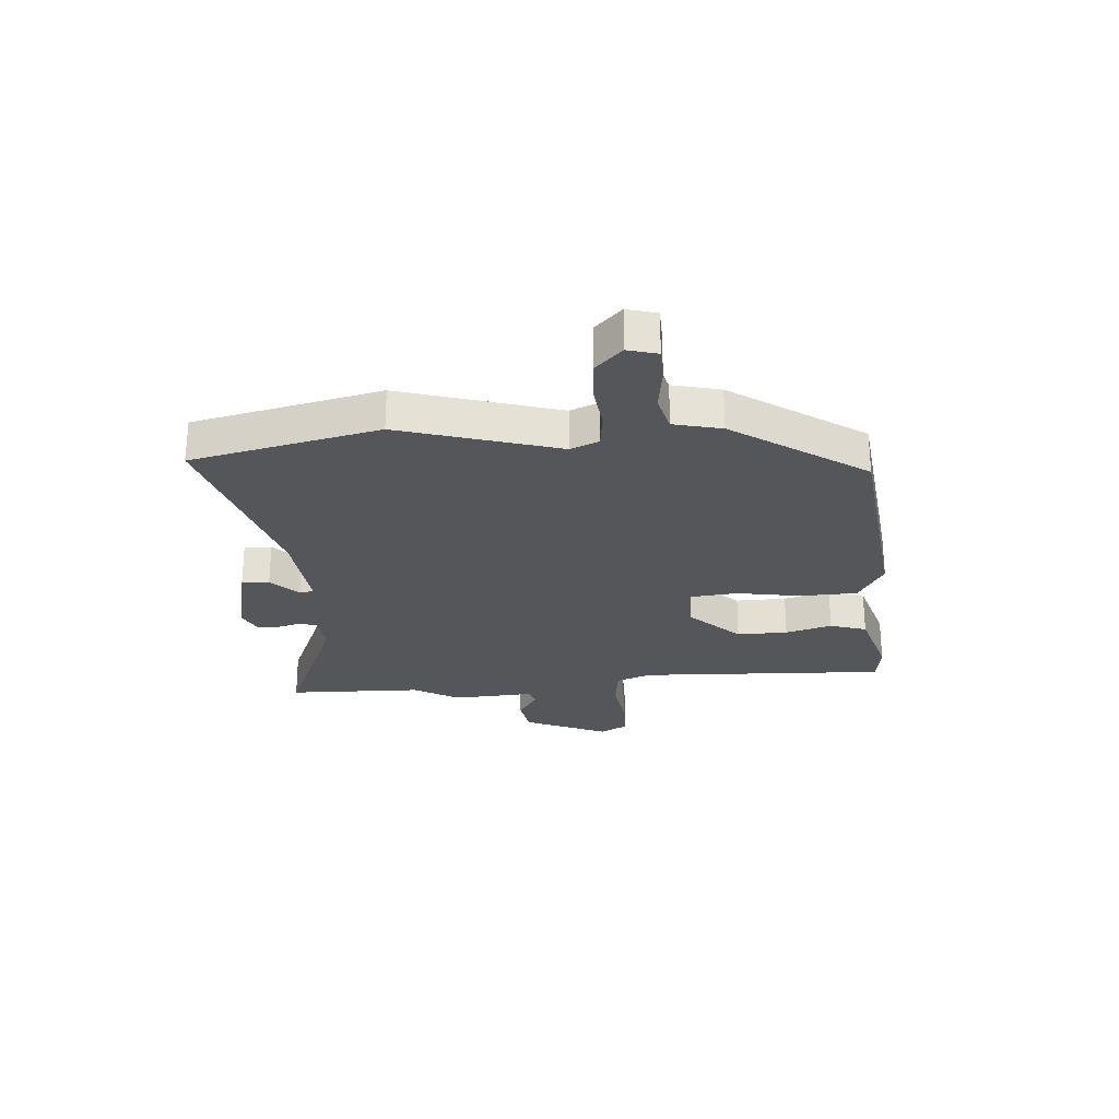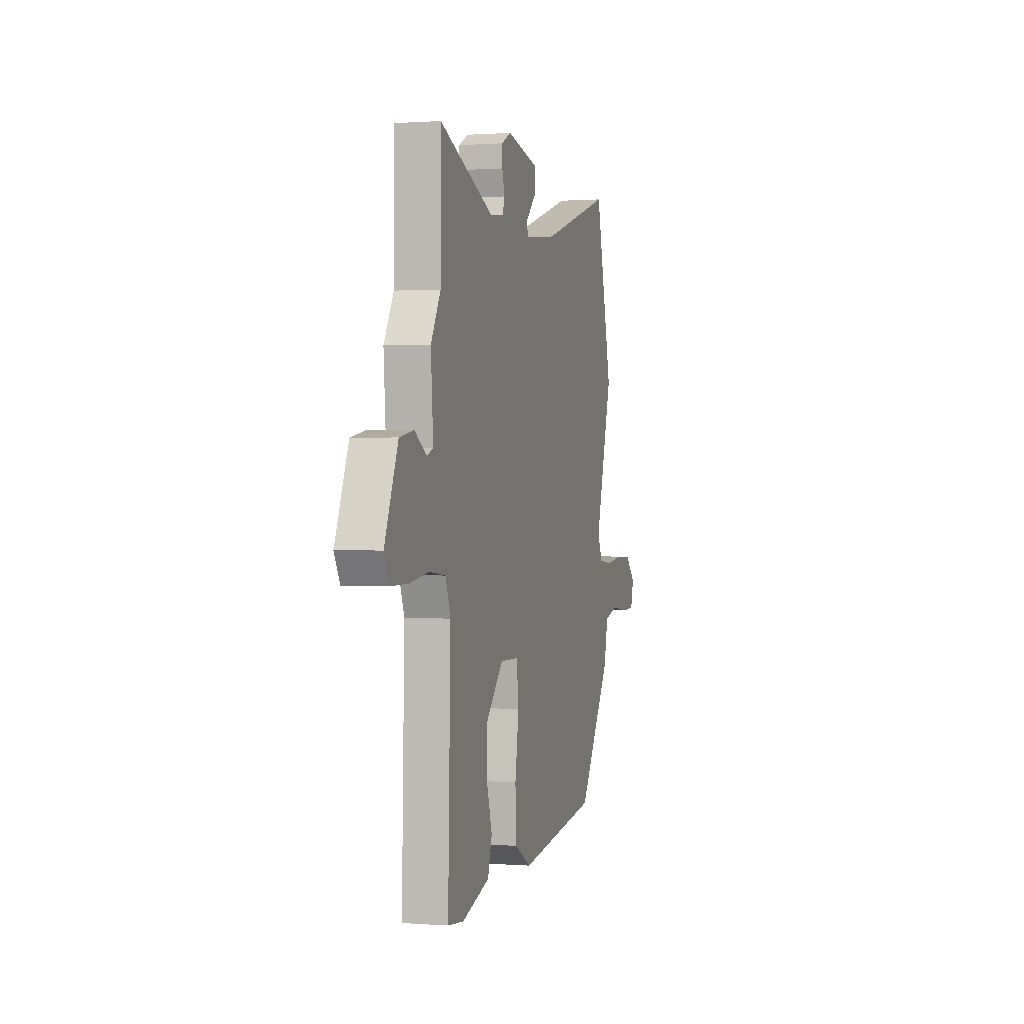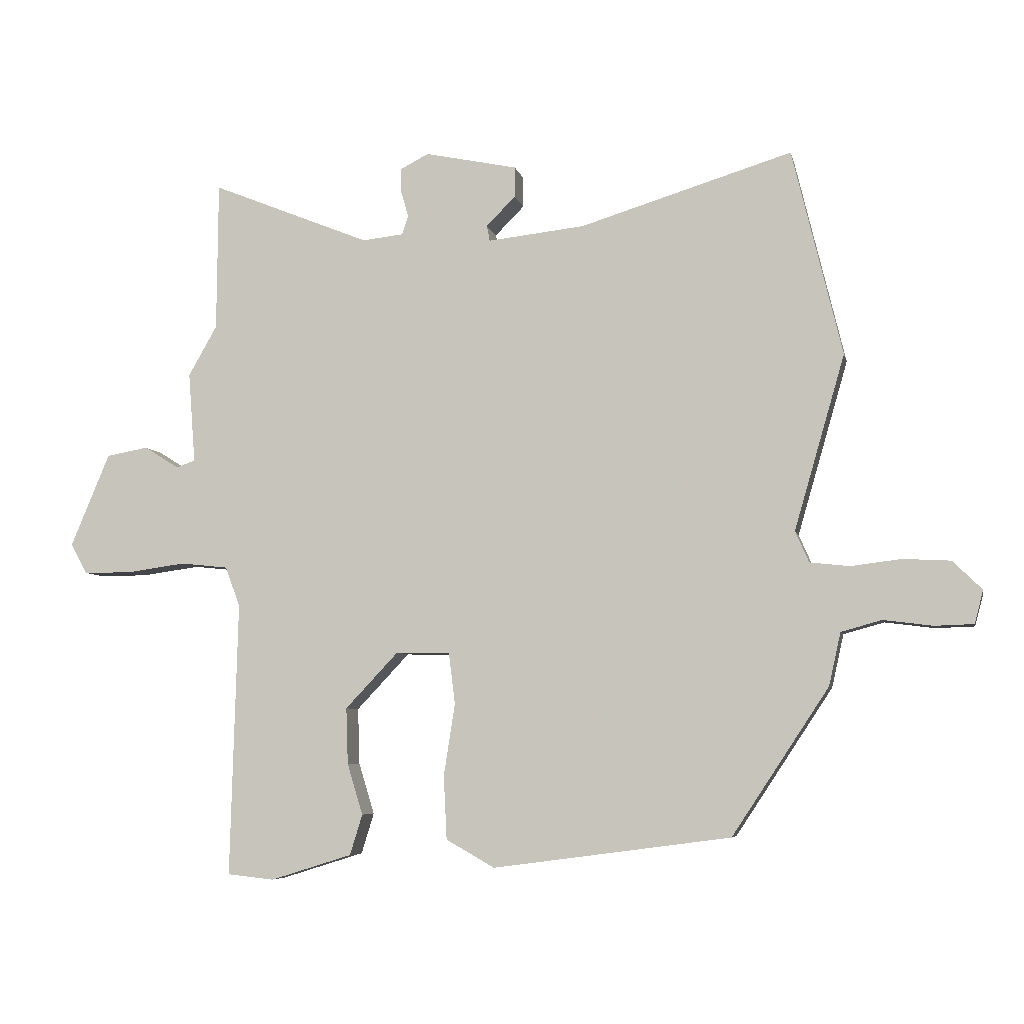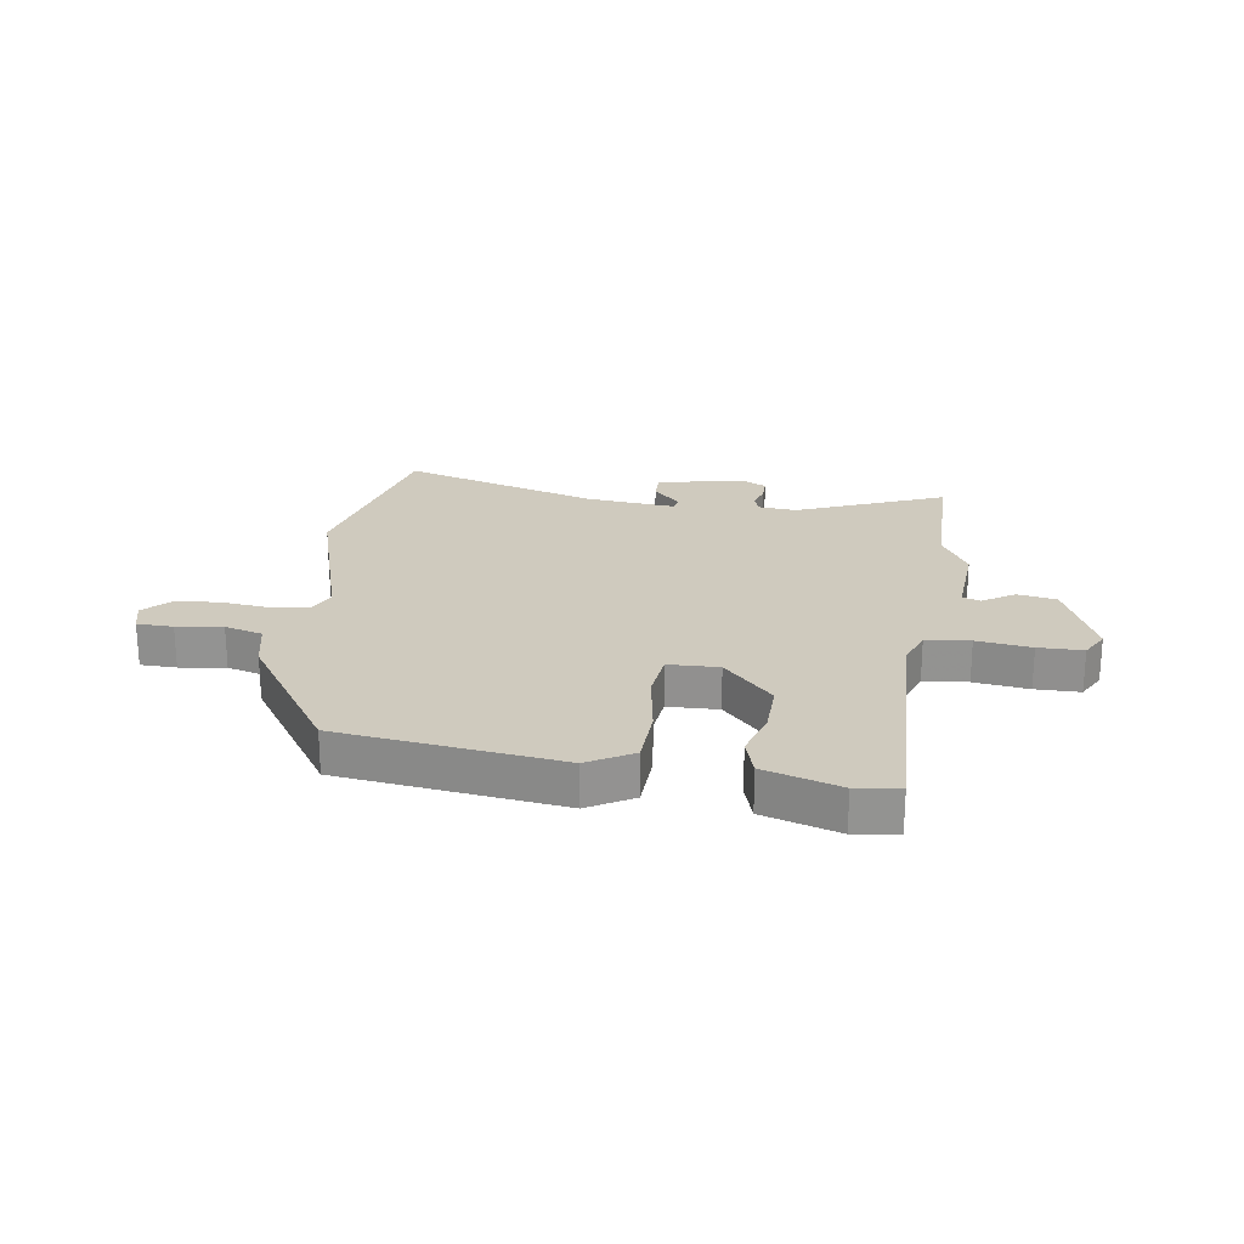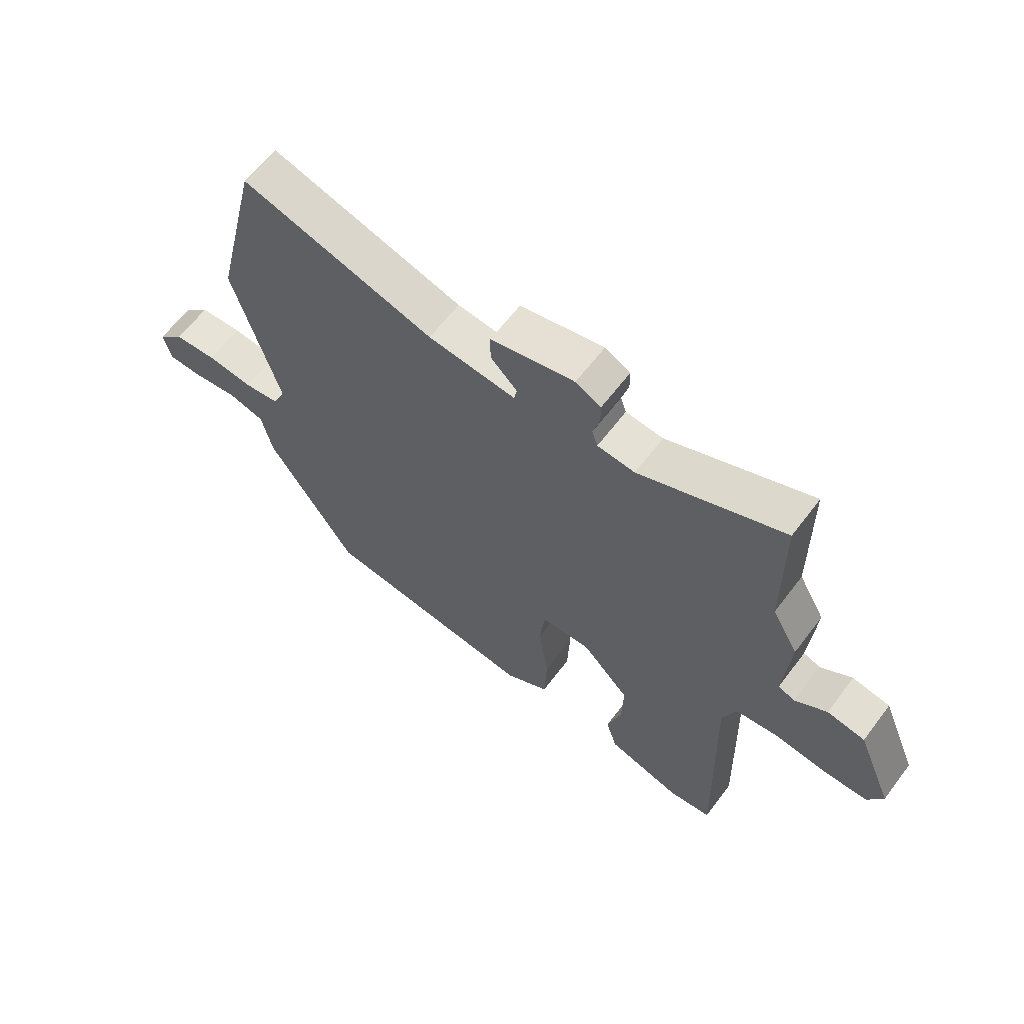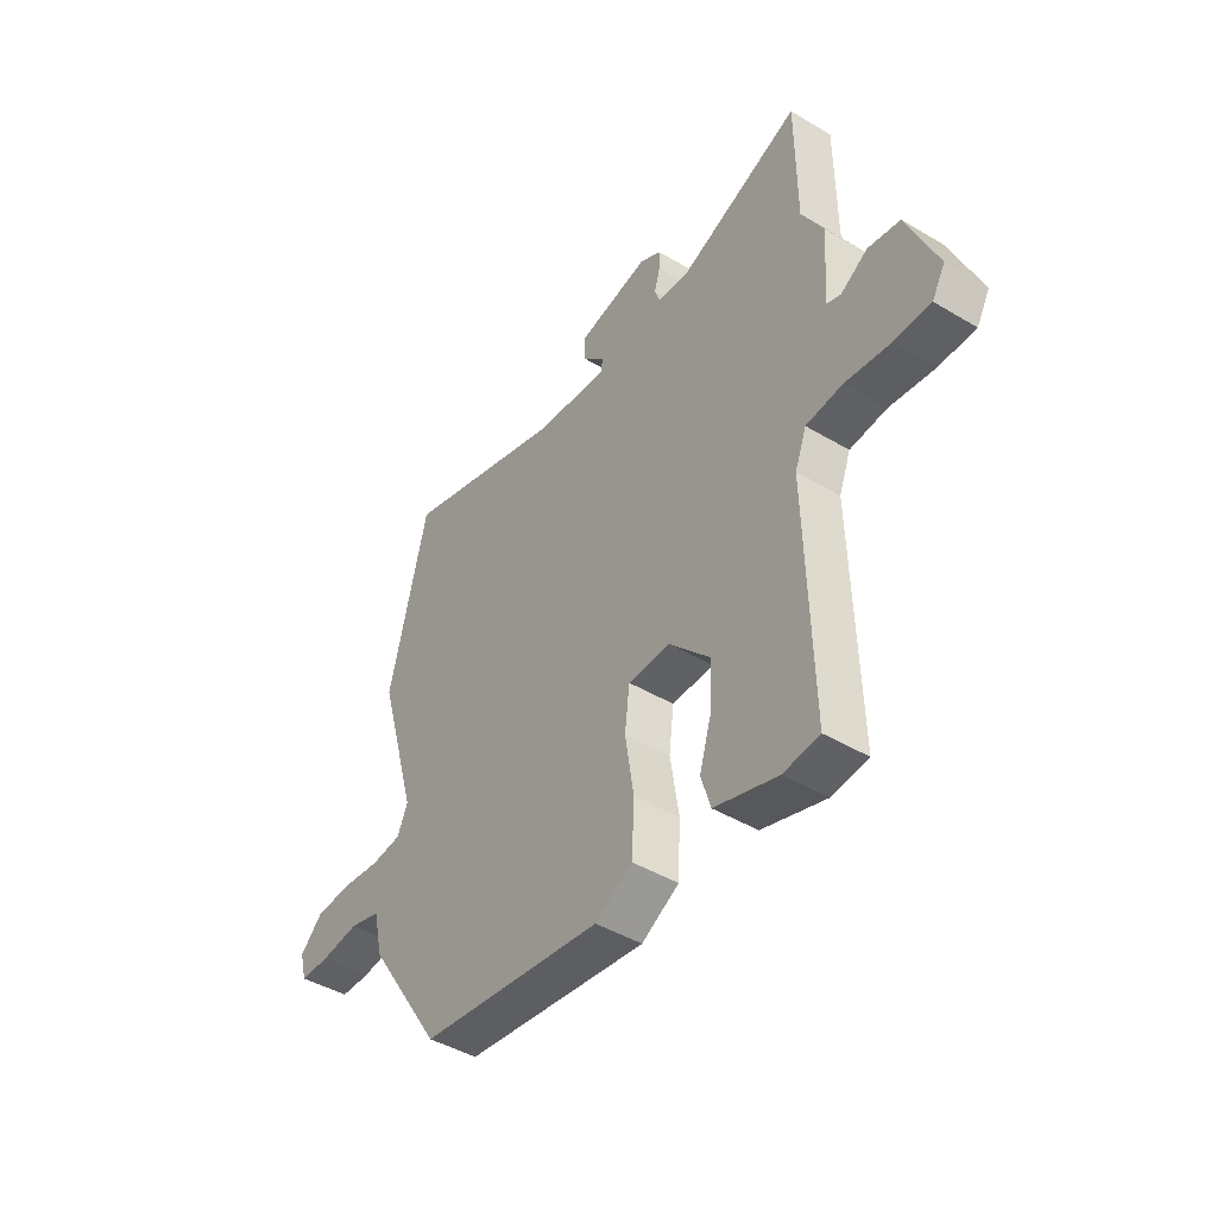
<metadata>
{"format":"obj","ext":"obj","renderer":"f3d","projection":"perspective","resolution":1024,"background":"white","views":[{"elev":-26.1,"azim":93.6,"up":"+Y"},{"elev":0.6,"azim":-74.4,"up":"+Z"},{"elev":-6.0,"azim":12.0,"up":"+Z"},{"elev":23.2,"azim":-172.0,"up":"+Y"},{"elev":62.4,"azim":-143.0,"up":"+Z"},{"elev":-44.4,"azim":-124.9,"up":"+Z"}]}
</metadata>
<code>
v 0.466 0.07 0.64
v 0.546 0.07 0.309
v 0.465 0.07 0.029
v 0.487 0.07 -0.021
v 0.55 0.07 -0.028
v 0.631 0.07 -0.018
v 0.707 0.07 -0.022
v 0.754 0.07 -0.068
v 0.74 0.07 -0.121
v 0.678 0.07 -0.123
v 0.599 0.07 -0.113
v 0.534 0.07 -0.131
v 0.515 0.07 -0.216
v 0.36 0.07 -0.451
v -0.021 0.07 -0.502
v -0.099 0.07 -0.458
v -0.104 0.07 -0.356
v -0.086 0.07 -0.241
v -0.096 0.07 -0.159
v -0.183 0.07 -0.157
v -0.268 0.07 -0.247
v -0.265 0.07 -0.337
v -0.24 0.07 -0.419
v -0.26 0.07 -0.484
v -0.391 0.07 -0.525
v -0.466 0.07 -0.517
v -0.454 0.07 -0.076
v -0.478 0.07 -0.013
v -0.554 0.07 -0.005
v -0.648 0.07 -0.018
v -0.725 0.07 -0.018
v -0.752 0.07 0.03
v -0.689 0.07 0.18
v -0.622 0.07 0.192
v -0.566 0.07 0.157
v -0.536 0.07 0.168
v -0.547 0.07 0.313
v -0.501 0.07 0.394
v -0.499 0.07 0.633
v -0.244 0.07 0.53
v -0.178 0.07 0.537
v -0.168 0.07 0.567
v -0.18 0.07 0.609
v -0.18 0.07 0.648
v -0.135 0.07 0.671
v 0.013 0.07 0.64
v 0.013 0.07 0.591
v -0.034 0.07 0.544
v -0.029 0.07 0.519
v 0.126 0.07 0.536
v 0.466 0 0.64
v 0.546 0 0.309
v 0.465 0 0.029
v 0.487 0 -0.021
v 0.55 0 -0.028
v 0.631 0 -0.018
v 0.707 0 -0.022
v 0.754 0 -0.068
v 0.74 0 -0.121
v 0.678 0 -0.123
v 0.599 0 -0.113
v 0.534 0 -0.131
v 0.515 0 -0.216
v 0.36 0 -0.451
v -0.021 0 -0.502
v -0.099 0 -0.458
v -0.104 0 -0.356
v -0.086 0 -0.241
v -0.096 0 -0.159
v -0.183 0 -0.157
v -0.268 0 -0.247
v -0.265 0 -0.337
v -0.24 0 -0.419
v -0.26 0 -0.484
v -0.391 0 -0.525
v -0.466 0 -0.517
v -0.454 0 -0.076
v -0.478 0 -0.013
v -0.554 0 -0.005
v -0.648 0 -0.018
v -0.725 0 -0.018
v -0.752 0 0.03
v -0.689 0 0.18
v -0.622 0 0.192
v -0.566 0 0.157
v -0.536 0 0.168
v -0.547 0 0.313
v -0.501 0 0.394
v -0.499 0 0.633
v -0.244 0 0.53
v -0.178 0 0.537
v -0.168 0 0.567
v -0.18 0 0.609
v -0.18 0 0.648
v -0.135 0 0.671
v 0.013 0 0.64
v 0.013 0 0.591
v -0.034 0 0.544
v -0.029 0 0.519
v 0.126 0 0.536
f 46 47 48
f 45 46 48
f 44 45 48
f 43 44 48
f 42 43 48
f 41 42 48 49
f 40 41 49
f 38 39 40
f 38 40 49
f 37 38 49
f 36 37 49
f 33 34 35
f 32 33 35
f 31 32 35
f 30 31 35
f 29 30 35
f 28 29 35 36
f 36 49 50
f 28 36 50
f 27 28 50
f 25 26 27
f 24 25 27
f 23 24 27
f 22 23 27
f 16 17 18
f 15 16 18
f 14 15 18
f 13 14 18
f 12 13 18
f 11 12 18 19
f 9 10 11
f 8 9 11
f 7 8 11
f 6 7 11
f 5 6 11
f 11 19 20
f 5 11 20
f 4 5 20
f 1 2 3
f 50 1 3
f 27 50 3
f 21 22 27
f 20 21 27
f 3 4 20 27
f 98 97 96
f 98 96 95
f 98 95 94
f 98 94 93
f 98 93 92
f 99 98 92 91
f 99 91 90
f 90 89 88
f 99 90 88
f 99 88 87
f 99 87 86
f 85 84 83
f 85 83 82
f 85 82 81
f 85 81 80
f 85 80 79
f 86 85 79 78
f 100 99 86
f 100 86 78
f 100 78 77
f 77 76 75
f 77 75 74
f 77 74 73
f 77 73 72
f 68 67 66
f 68 66 65
f 68 65 64
f 68 64 63
f 68 63 62
f 69 68 62 61
f 61 60 59
f 61 59 58
f 61 58 57
f 61 57 56
f 61 56 55
f 70 69 61
f 70 61 55
f 70 55 54
f 53 52 51
f 53 51 100
f 53 100 77
f 77 72 71
f 77 71 70
f 77 70 54 53
f 1 51 52 2
f 2 52 53 3
f 3 53 54 4
f 4 54 55 5
f 5 55 56 6
f 6 56 57 7
f 7 57 58 8
f 8 58 59 9
f 9 59 60 10
f 10 60 61 11
f 11 61 62 12
f 12 62 63 13
f 13 63 64 14
f 14 64 65 15
f 15 65 66 16
f 16 66 67 17
f 17 67 68 18
f 18 68 69 19
f 19 69 70 20
f 20 70 71 21
f 21 71 72 22
f 22 72 73 23
f 23 73 74 24
f 24 74 75 25
f 25 75 76 26
f 26 76 77 27
f 27 77 78 28
f 28 78 79 29
f 29 79 80 30
f 30 80 81 31
f 31 81 82 32
f 32 82 83 33
f 33 83 84 34
f 34 84 85 35
f 35 85 86 36
f 36 86 87 37
f 37 87 88 38
f 38 88 89 39
f 39 89 90 40
f 40 90 91 41
f 41 91 92 42
f 42 92 93 43
f 43 93 94 44
f 44 94 95 45
f 45 95 96 46
f 46 96 97 47
f 47 97 98 48
f 48 98 99 49
f 49 99 100 50
f 50 100 51 1

</code>
